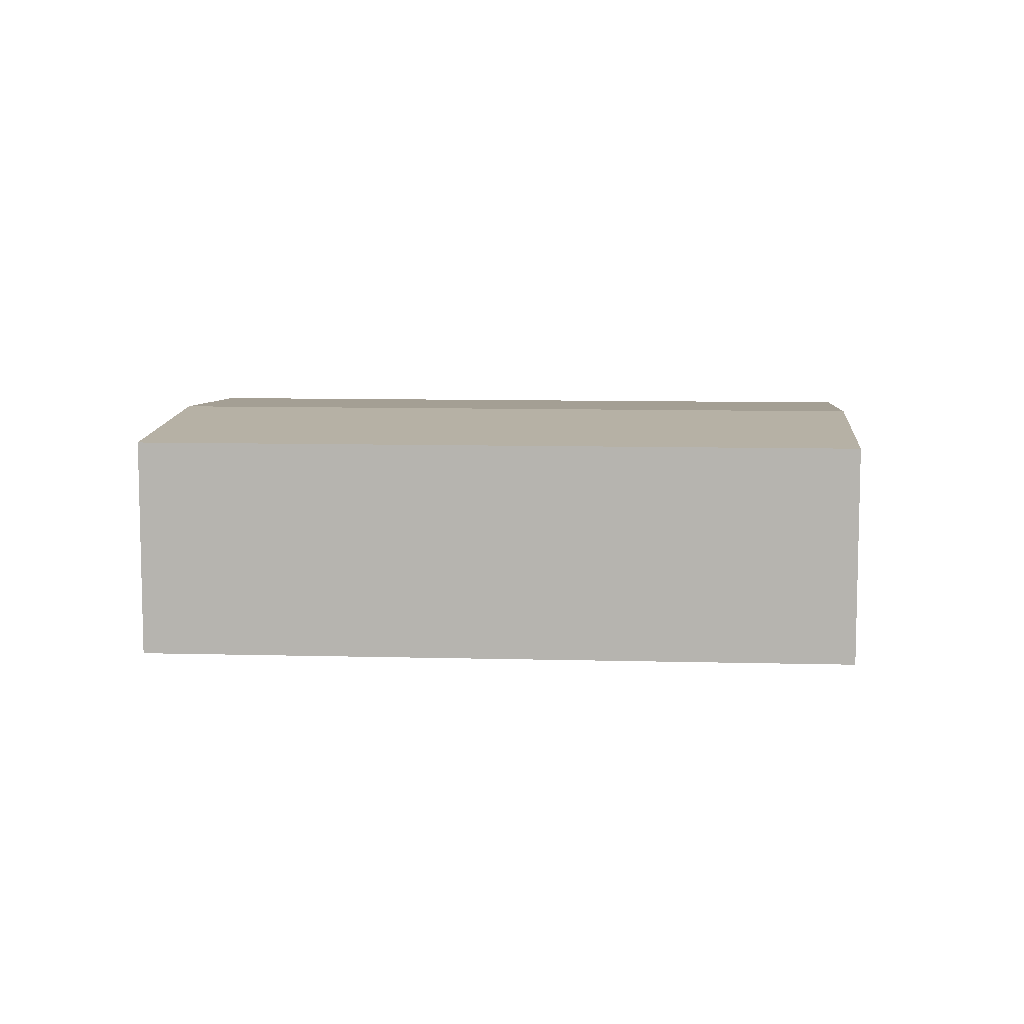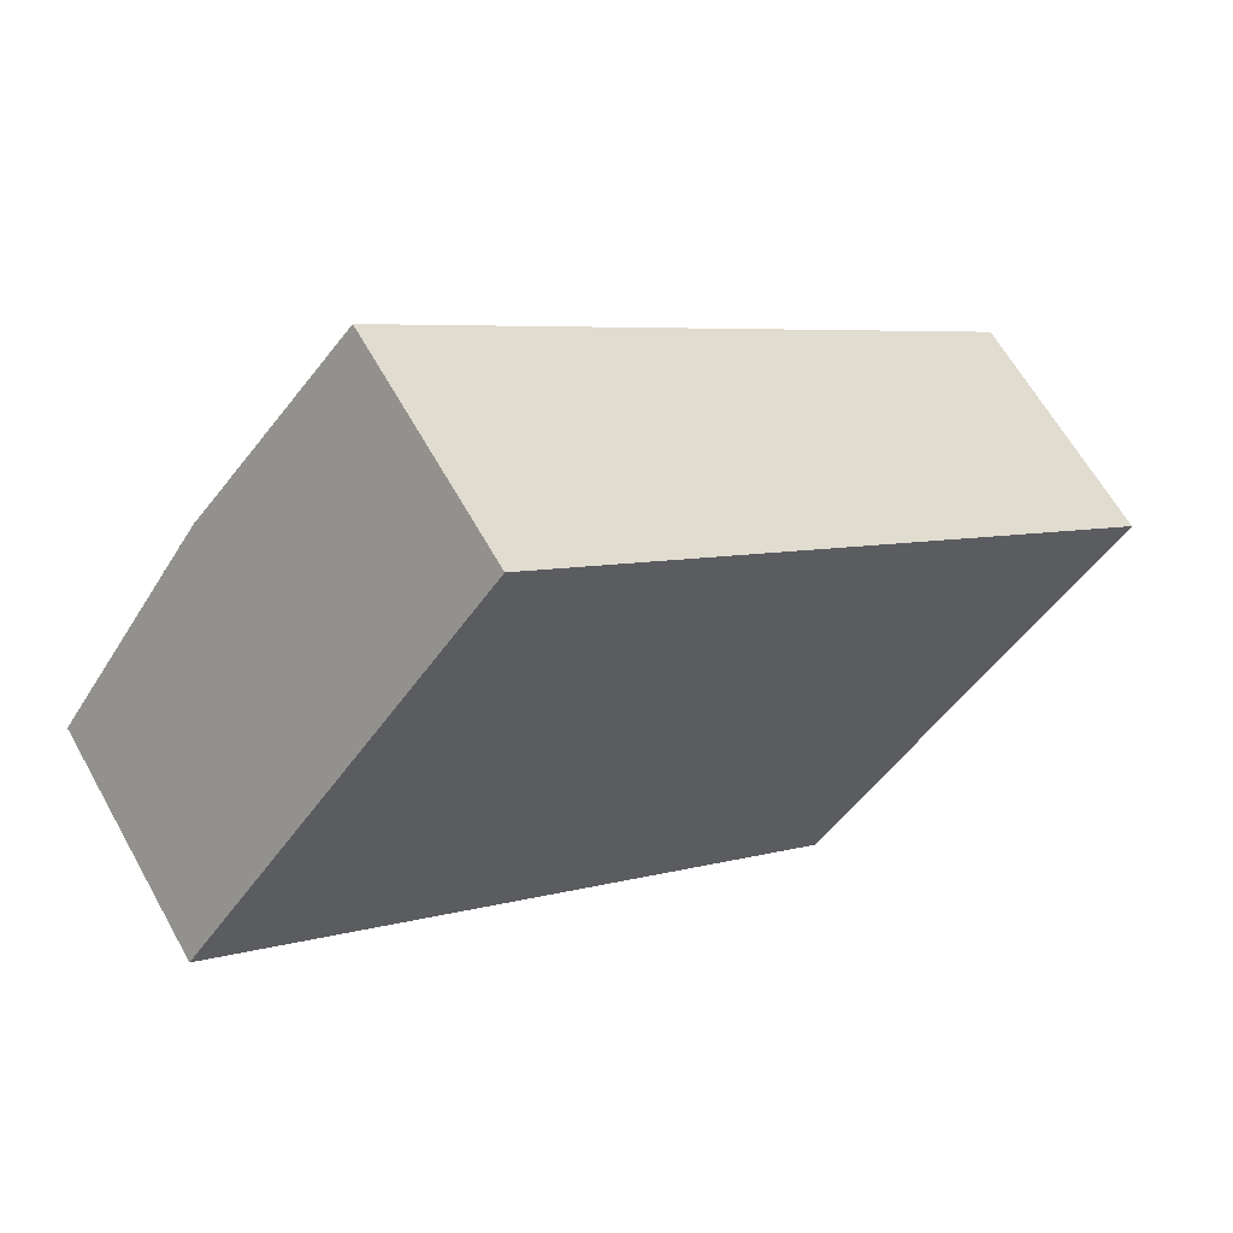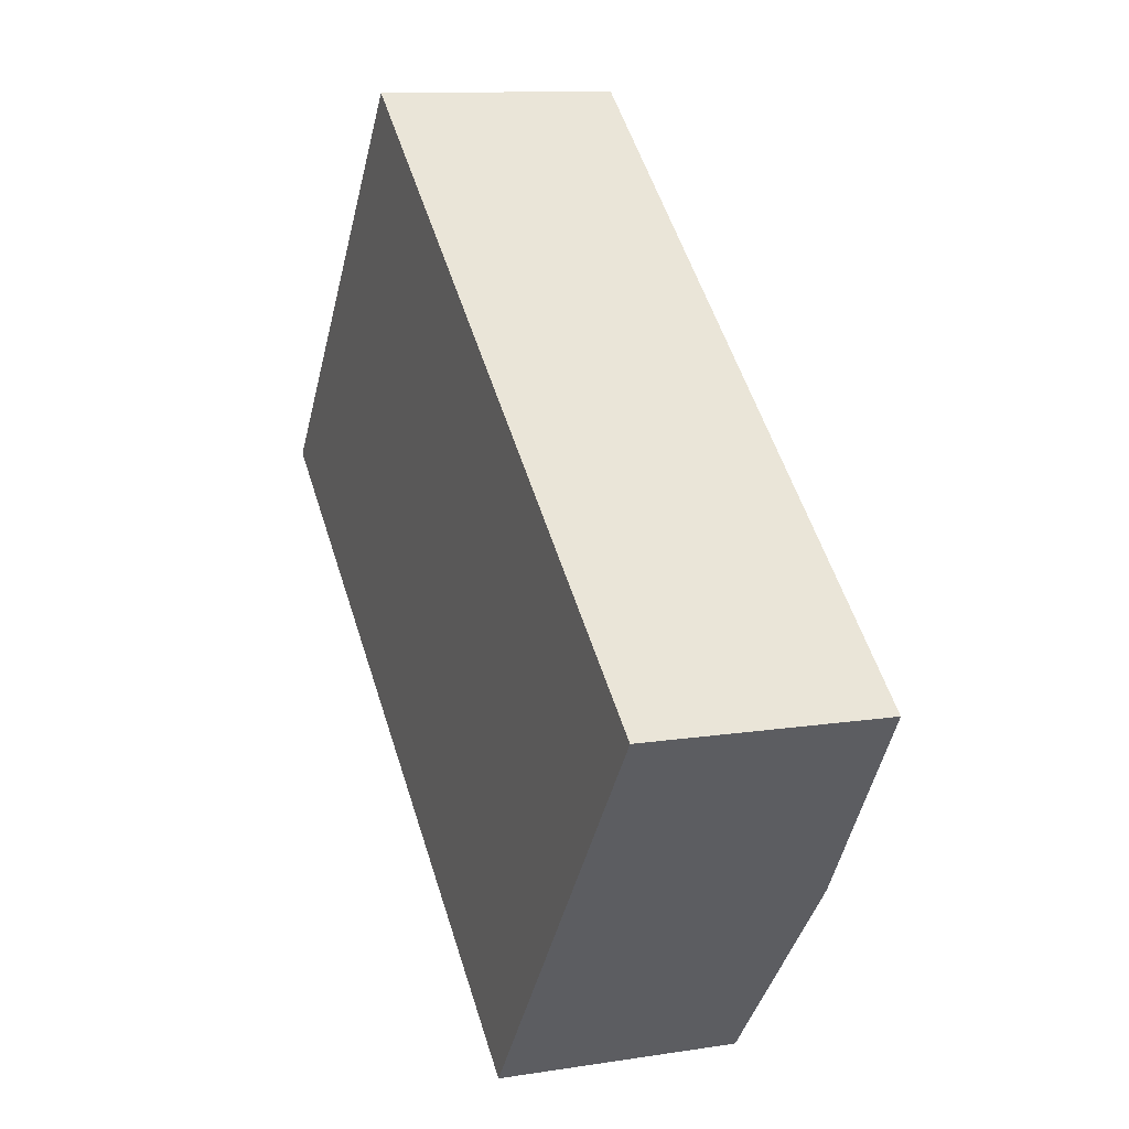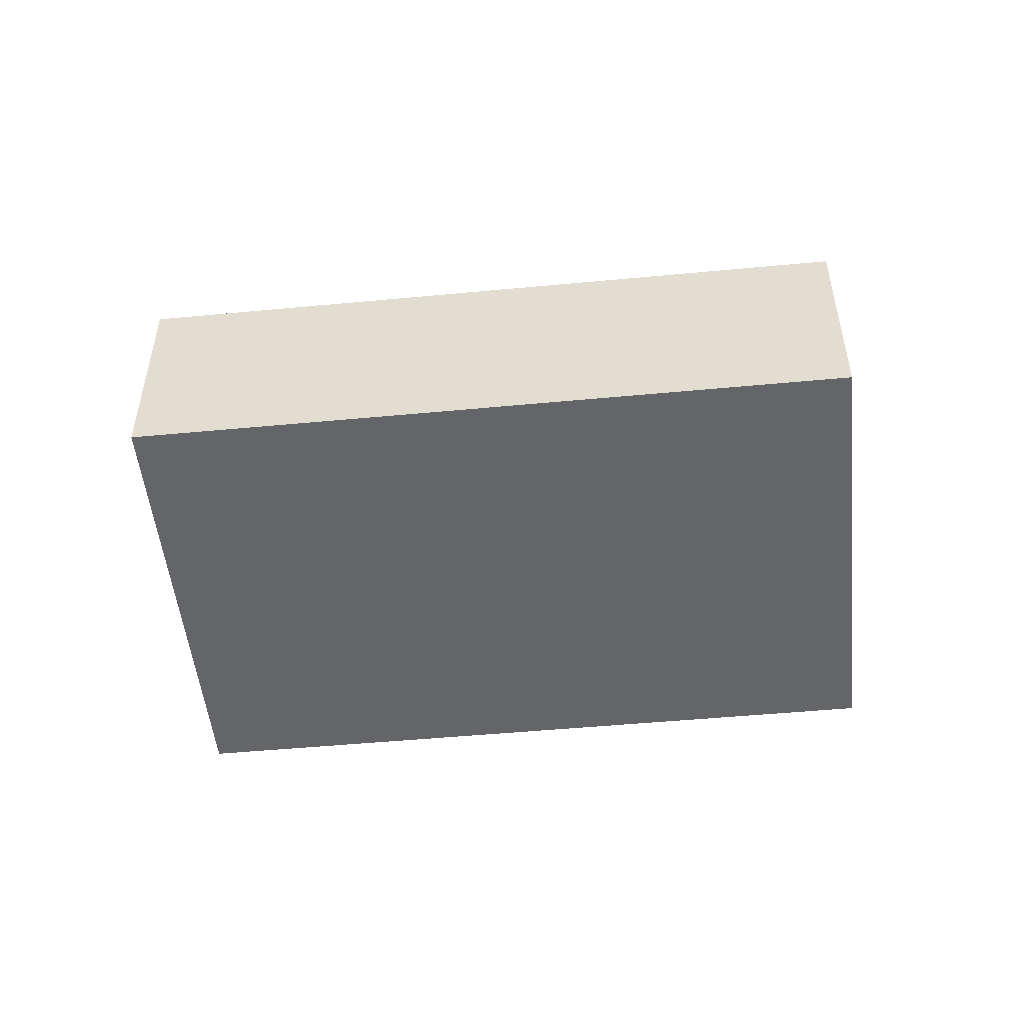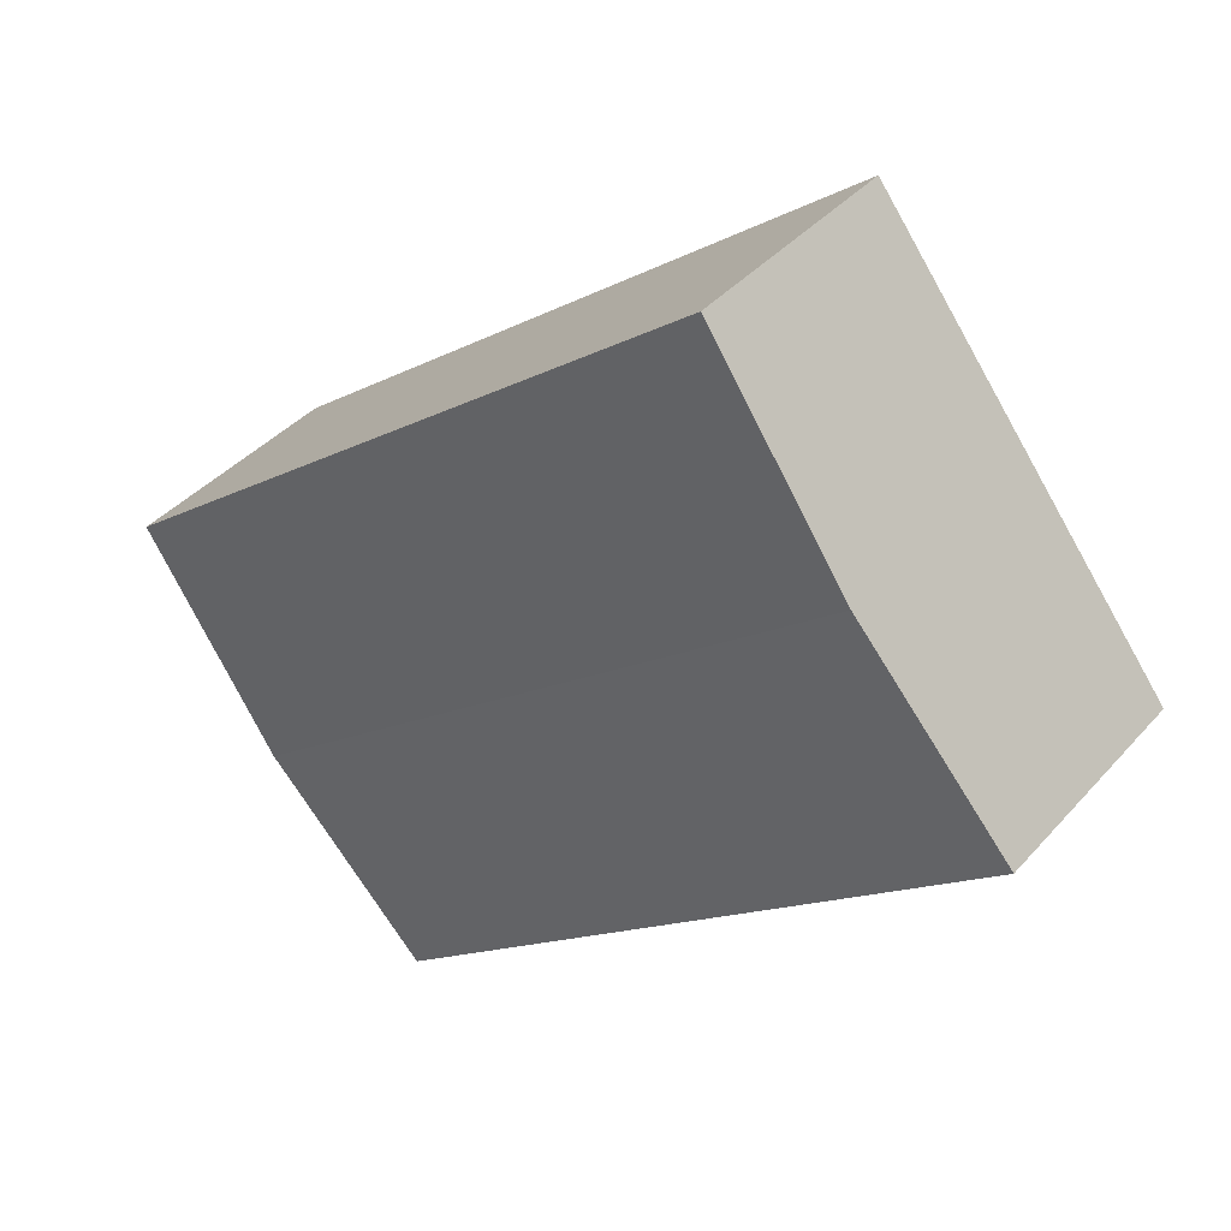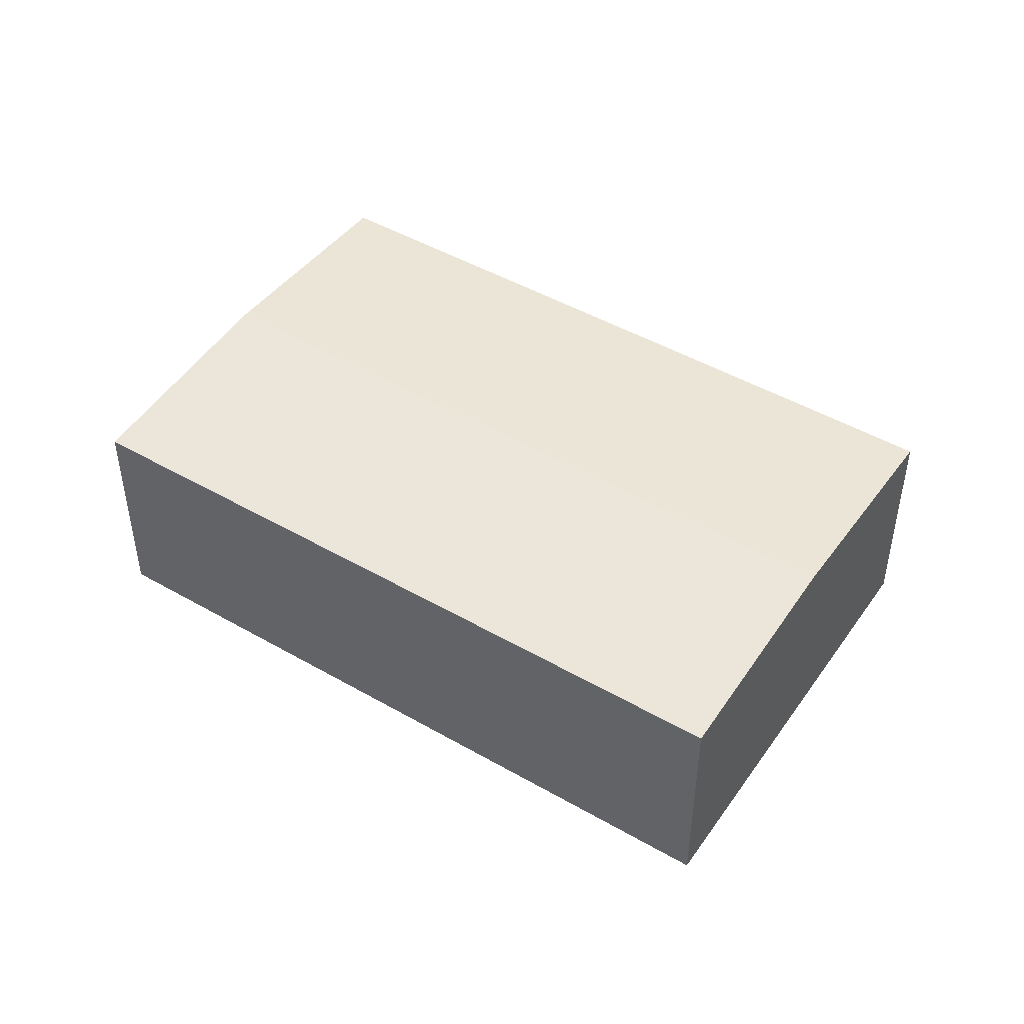
<metadata>
{"format":"obj","ext":"obj","renderer":"f3d","projection":"perspective","resolution":1024,"background":"white","views":[{"elev":8.8,"azim":-137.7,"up":"+Y"},{"elev":63.1,"azim":-29.2,"up":"+Z"},{"elev":11.1,"azim":68.7,"up":"+Z"},{"elev":-51.5,"azim":43.9,"up":"+Y"},{"elev":39.6,"azim":-143.2,"up":"+Z"},{"elev":47.3,"azim":71.1,"up":"+Y"}]}
</metadata>
<code>
v  3.091 5.15 4.003
v  16.66 5.072 -4.898
v  15.83 5.15 -5.963
v  18.95 4.856 -1.968
v  6.191 4.856 8.018
v  6.374 4.856 -5.006
v  12.69 4.855 -9.968
v  0 4.857 2.974e-16
v  12.69 6.104e-16 -9.968
v  6.374 3.065e-16 -5.006
v  0 0 0
v  3.091 -2.451e-16 4.003
v  6.191 -4.91e-16 8.018
v  18.95 1.205e-16 -1.968
v  16.66 2.999e-16 -4.898
v  15.83 3.651e-16 -5.963
g defaultobject
f 1 2 3
f 2 1 4
f 4 1 5
f 6 3 7
f 3 6 1
f 1 6 8
f 9 6 7
f 6 9 10
f 6 10 8
f 8 10 11
f 11 1 8
f 1 11 12
f 1 12 5
f 5 12 13
f 13 4 5
f 4 13 14
f 14 2 4
f 2 14 3
f 3 14 15
f 3 15 7
f 7 15 16
f 7 16 9
f 10 12 11
f 12 10 13
f 13 10 14
f 14 10 15
f 15 10 9
f 15 9 16

</code>
